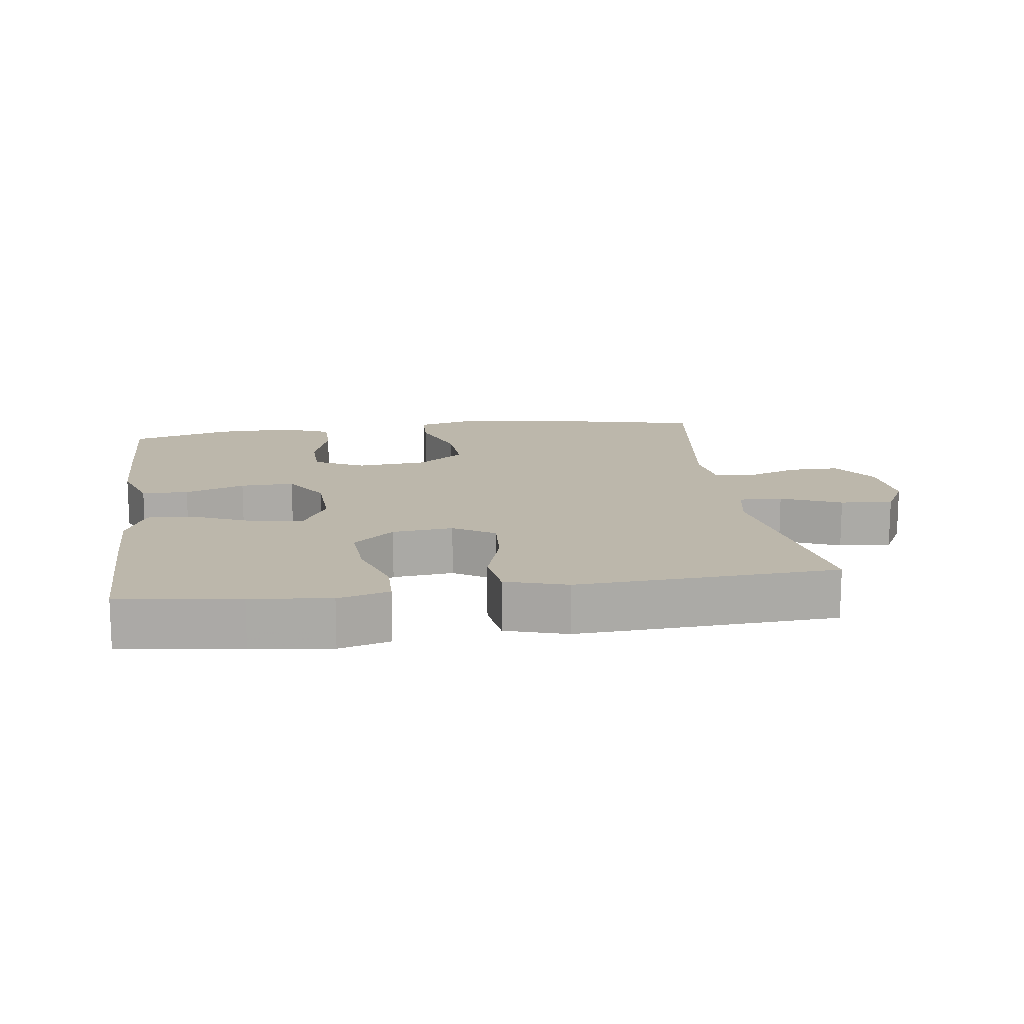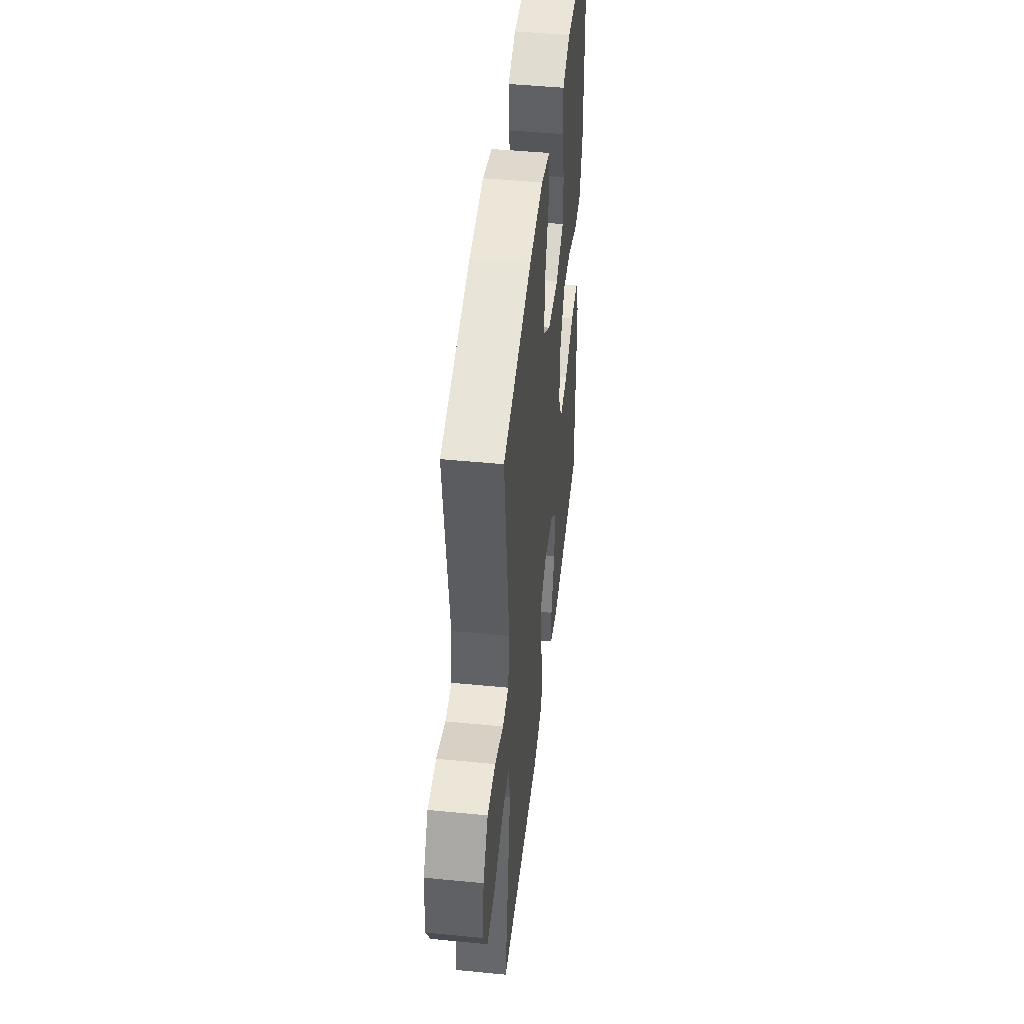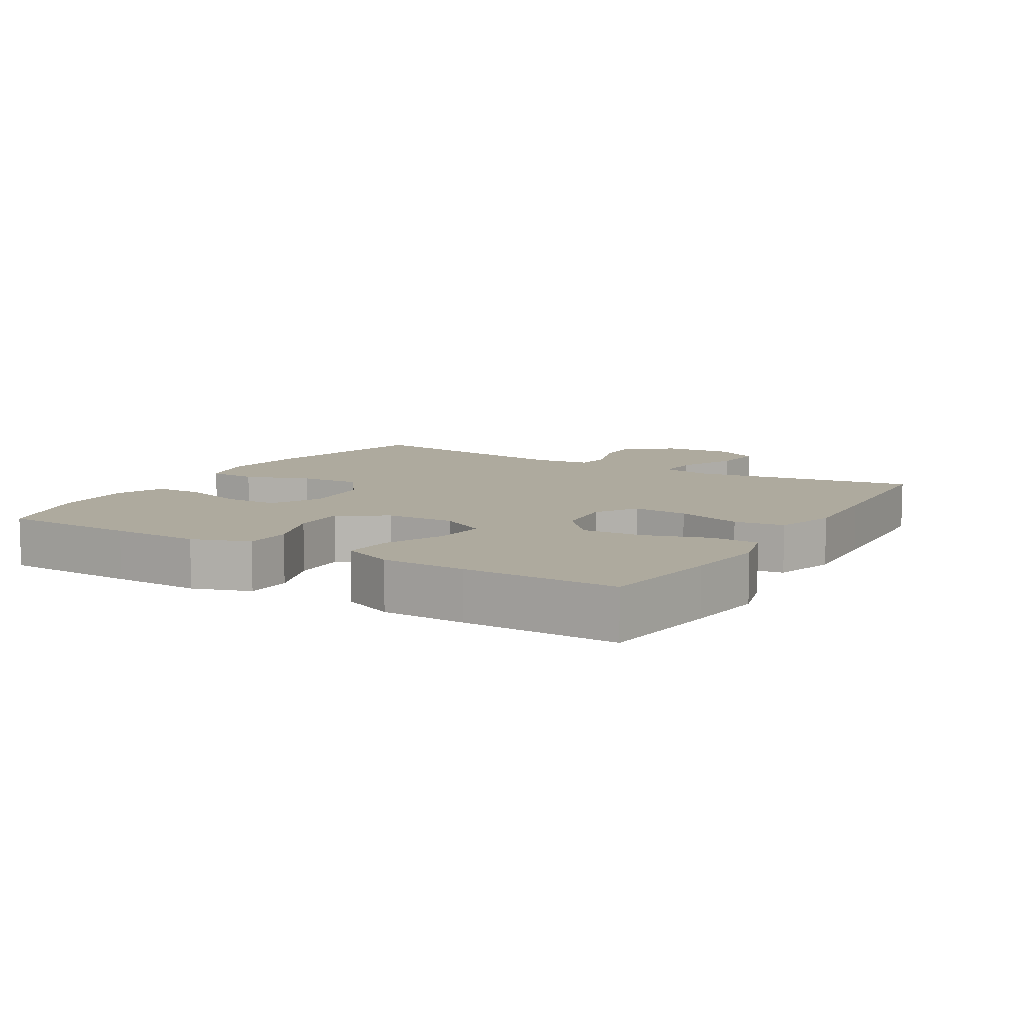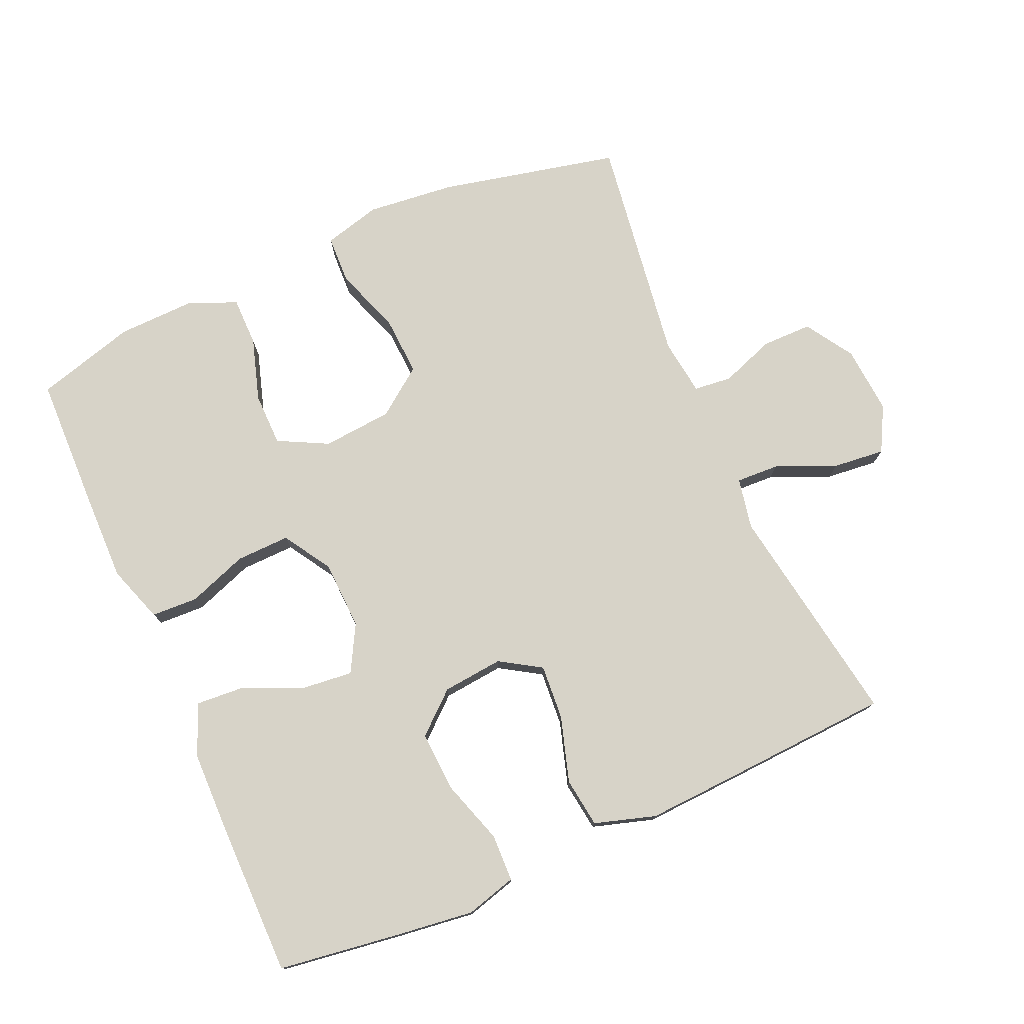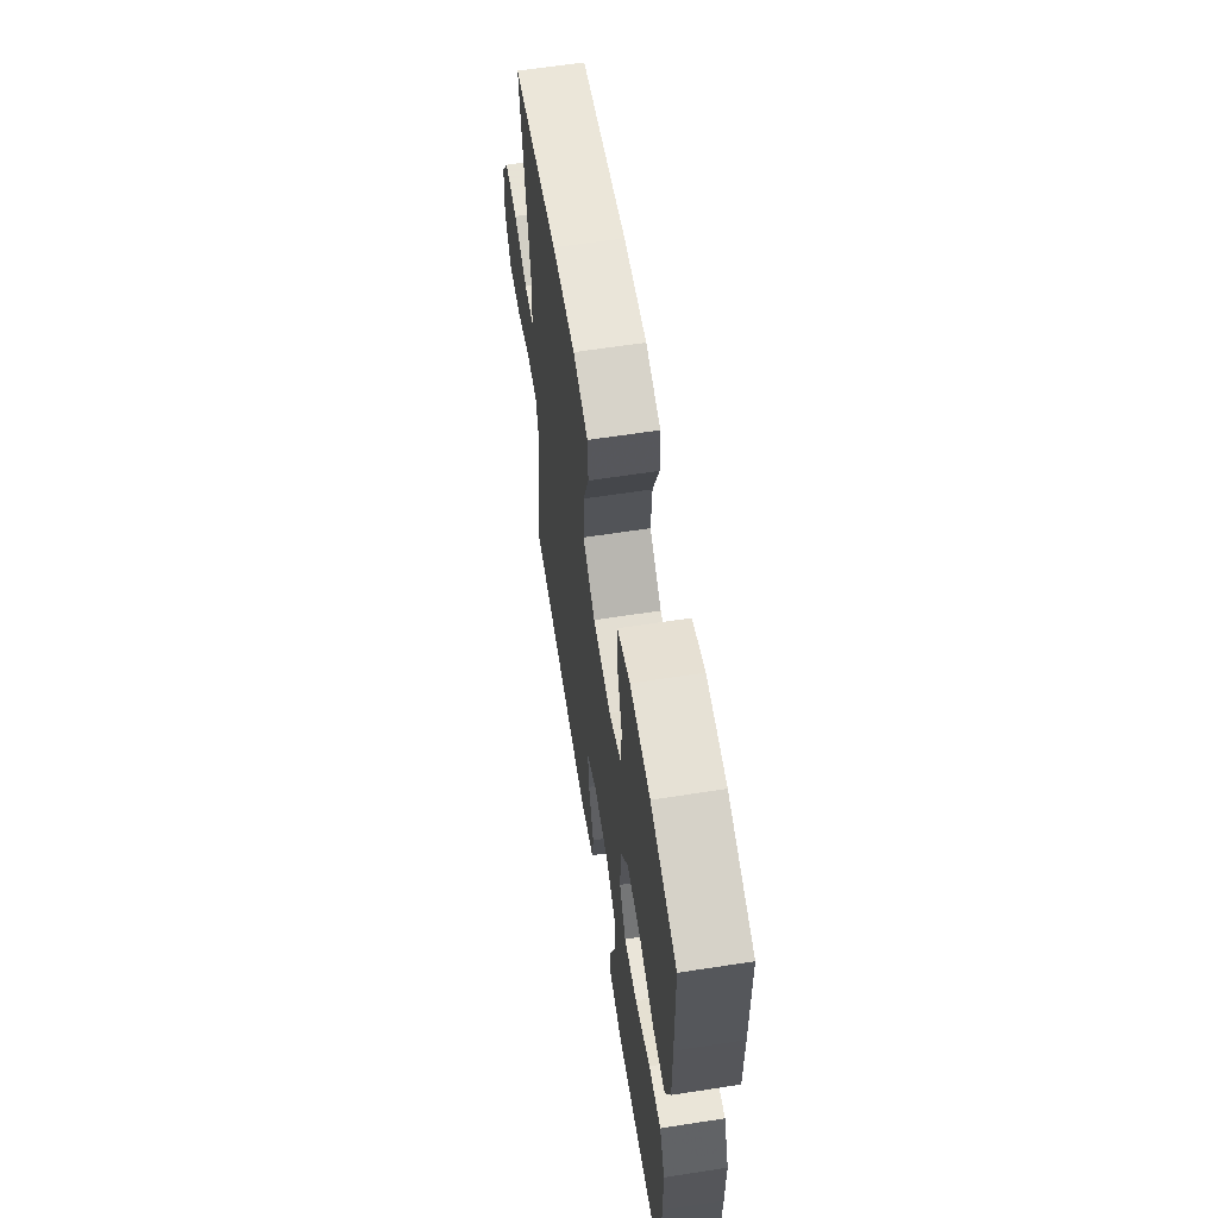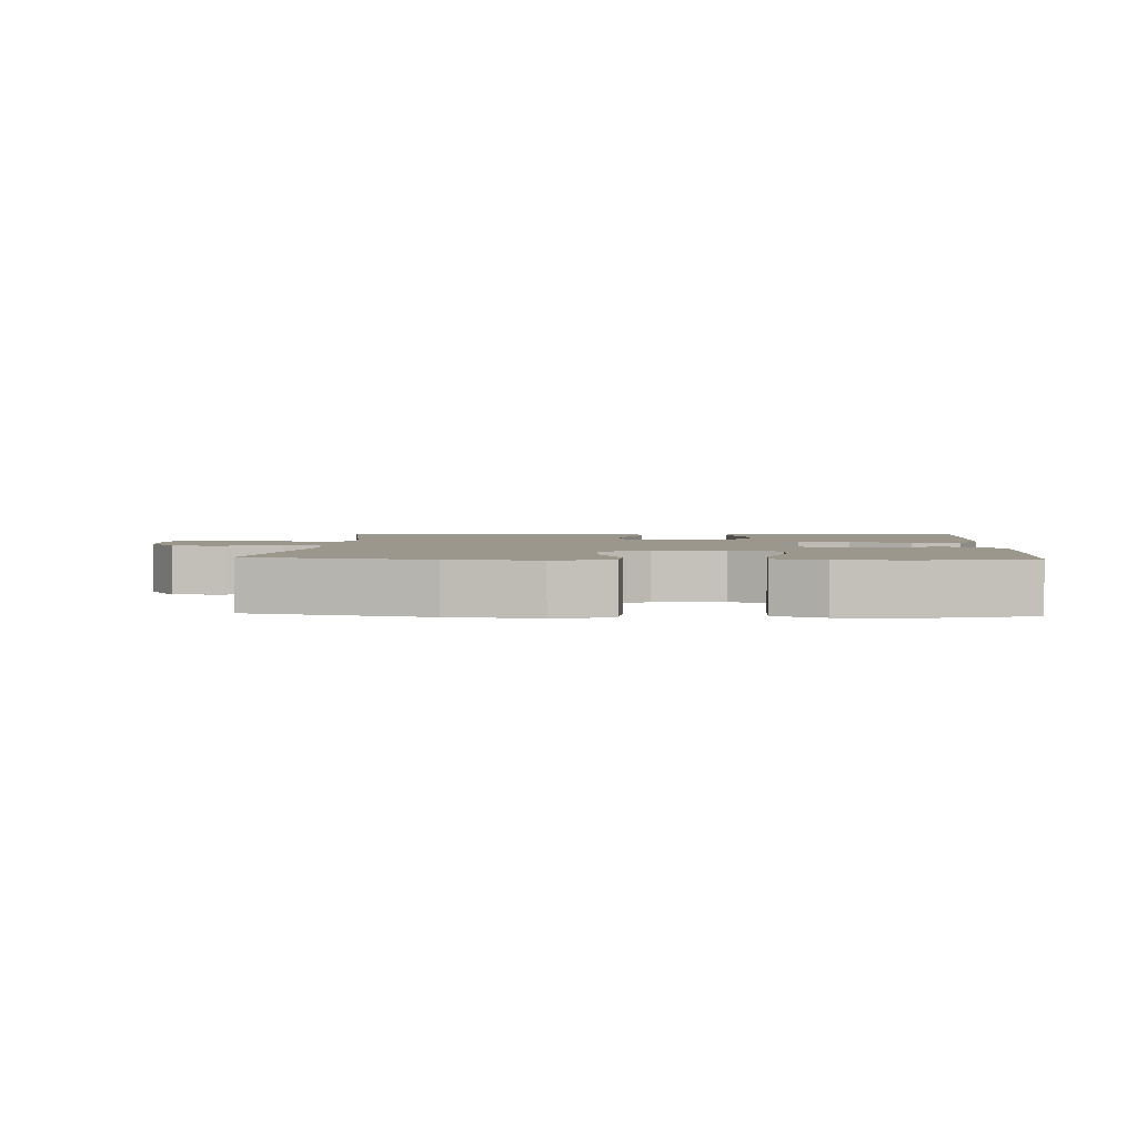
<metadata>
{"format":"obj","ext":"obj","renderer":"f3d","projection":"perspective","resolution":1024,"background":"white","views":[{"elev":14.4,"azim":172.0,"up":"+Y"},{"elev":46.2,"azim":-83.6,"up":"+Z"},{"elev":9.2,"azim":120.8,"up":"+Y"},{"elev":76.6,"azim":156.2,"up":"+Y"},{"elev":62.8,"azim":81.1,"up":"+Z"},{"elev":2.6,"azim":3.3,"up":"+Y"}]}
</metadata>
<code>
v -0.5 0.07 0.5
v -0.235 0.07 0.56
v -0.104 0.07 0.574
v -0.019 0.07 0.552
v -0.016 0.07 0.48
v -0.051 0.07 0.383
v -0.056 0.07 0.293
v 0.014 0.07 0.241
v 0.118 0.07 0.232
v 0.192 0.07 0.27
v 0.193 0.07 0.349
v 0.164 0.07 0.442
v 0.164 0.07 0.515
v 0.236 0.07 0.545
v 0.351 0.07 0.542
v 0.5 0.07 0.5
v 0.505 0.07 0.3
v 0.507 0.07 0.17
v 0.478 0.07 0.085
v 0.409 0.07 0.082
v 0.32 0.07 0.114
v 0.24 0.07 0.116
v 0.196 0.07 0.045
v 0.192 0.07 -0.057
v 0.23 0.07 -0.126
v 0.306 0.07 -0.118
v 0.395 0.07 -0.079
v 0.466 0.07 -0.074
v 0.498 0.07 -0.15
v 0.5 0.07 -0.274
v 0.5 0.07 -0.5
v 0.322 0.07 -0.525
v 0.204 0.07 -0.54
v 0.128 0.07 -0.519
v 0.126 0.07 -0.449
v 0.157 0.07 -0.353
v 0.162 0.07 -0.264
v 0.101 0.07 -0.211
v 0.011 0.07 -0.202
v -0.05 0.07 -0.24
v -0.044 0.07 -0.322
v -0.014 0.07 -0.419
v -0.024 0.07 -0.493
v -0.115 0.07 -0.521
v -0.252 0.07 -0.514
v -0.5 0.07 -0.5
v -0.466 0.07 -0.289
v -0.446 0.07 -0.166
v -0.461 0.07 -0.09
v -0.525 0.07 -0.093
v -0.614 0.07 -0.131
v -0.691 0.07 -0.139
v -0.727 0.07 -0.072
v -0.719 0.07 0.029
v -0.674 0.07 0.1
v -0.599 0.07 0.1
v -0.519 0.07 0.071
v -0.463 0.07 0.077
v -0.452 0.07 0.161
v -0.5 0 0.5
v -0.235 0 0.56
v -0.104 0 0.574
v -0.019 0 0.552
v -0.016 0 0.48
v -0.051 0 0.383
v -0.056 0 0.293
v 0.014 0 0.241
v 0.118 0 0.232
v 0.192 0 0.27
v 0.193 0 0.349
v 0.164 0 0.442
v 0.164 0 0.515
v 0.236 0 0.545
v 0.351 0 0.542
v 0.5 0 0.5
v 0.505 0 0.3
v 0.507 0 0.17
v 0.478 0 0.085
v 0.409 0 0.082
v 0.32 0 0.114
v 0.24 0 0.116
v 0.196 0 0.045
v 0.192 0 -0.057
v 0.23 0 -0.126
v 0.306 0 -0.118
v 0.395 0 -0.079
v 0.466 0 -0.074
v 0.498 0 -0.15
v 0.5 0 -0.274
v 0.5 0 -0.5
v 0.322 0 -0.525
v 0.204 0 -0.54
v 0.128 0 -0.519
v 0.126 0 -0.449
v 0.157 0 -0.353
v 0.162 0 -0.264
v 0.101 0 -0.211
v 0.011 0 -0.202
v -0.05 0 -0.24
v -0.044 0 -0.322
v -0.014 0 -0.419
v -0.024 0 -0.493
v -0.115 0 -0.521
v -0.252 0 -0.514
v -0.5 0 -0.5
v -0.466 0 -0.289
v -0.446 0 -0.166
v -0.461 0 -0.09
v -0.525 0 -0.093
v -0.614 0 -0.131
v -0.691 0 -0.139
v -0.727 0 -0.072
v -0.719 0 0.029
v -0.674 0 0.1
v -0.599 0 0.1
v -0.519 0 0.071
v -0.463 0 0.077
v -0.452 0 0.161
f 55 56 57
f 54 55 57
f 53 54 57
f 52 53 57
f 51 52 57
f 50 51 57
f 49 50 57 58
f 48 49 58 59
f 46 47 48
f 45 46 48
f 44 45 48
f 43 44 48
f 42 43 48
f 41 42 48
f 40 41 48 59
f 34 35 36
f 33 34 36
f 32 33 36
f 31 32 36
f 30 31 36
f 29 30 36
f 28 29 36
f 27 28 36
f 26 27 36
f 25 26 36 37
f 24 25 37 38
f 19 20 21
f 18 19 21
f 17 18 21
f 16 17 21
f 15 16 21
f 14 15 21
f 13 14 21
f 12 13 21
f 11 12 21
f 10 11 21 22
f 9 10 22 23
f 4 5 6
f 3 4 6
f 2 3 6
f 1 2 6
f 59 1 6
f 59 6 7
f 59 7 8
f 40 59 8
f 39 40 8
f 24 38 39
f 23 24 39
f 9 23 39
f 8 9 39
f 116 115 114
f 116 114 113
f 116 113 112
f 116 112 111
f 116 111 110
f 116 110 109
f 117 116 109 108
f 118 117 108 107
f 107 106 105
f 107 105 104
f 107 104 103
f 107 103 102
f 107 102 101
f 107 101 100
f 118 107 100 99
f 95 94 93
f 95 93 92
f 95 92 91
f 95 91 90
f 95 90 89
f 95 89 88
f 95 88 87
f 95 87 86
f 95 86 85
f 96 95 85 84
f 97 96 84 83
f 80 79 78
f 80 78 77
f 80 77 76
f 80 76 75
f 80 75 74
f 80 74 73
f 80 73 72
f 80 72 71
f 80 71 70
f 81 80 70 69
f 82 81 69 68
f 65 64 63
f 65 63 62
f 65 62 61
f 65 61 60
f 65 60 118
f 66 65 118
f 67 66 118
f 67 118 99
f 67 99 98
f 98 97 83
f 98 83 82
f 98 82 68
f 98 68 67
f 1 60 61 2
f 2 61 62 3
f 3 62 63 4
f 4 63 64 5
f 5 64 65 6
f 6 65 66 7
f 7 66 67 8
f 8 67 68 9
f 9 68 69 10
f 10 69 70 11
f 11 70 71 12
f 12 71 72 13
f 13 72 73 14
f 14 73 74 15
f 15 74 75 16
f 16 75 76 17
f 17 76 77 18
f 18 77 78 19
f 19 78 79 20
f 20 79 80 21
f 21 80 81 22
f 22 81 82 23
f 23 82 83 24
f 24 83 84 25
f 25 84 85 26
f 26 85 86 27
f 27 86 87 28
f 28 87 88 29
f 29 88 89 30
f 30 89 90 31
f 31 90 91 32
f 32 91 92 33
f 33 92 93 34
f 34 93 94 35
f 35 94 95 36
f 36 95 96 37
f 37 96 97 38
f 38 97 98 39
f 39 98 99 40
f 40 99 100 41
f 41 100 101 42
f 42 101 102 43
f 43 102 103 44
f 44 103 104 45
f 45 104 105 46
f 46 105 106 47
f 47 106 107 48
f 48 107 108 49
f 49 108 109 50
f 50 109 110 51
f 51 110 111 52
f 52 111 112 53
f 53 112 113 54
f 54 113 114 55
f 55 114 115 56
f 56 115 116 57
f 57 116 117 58
f 58 117 118 59
f 59 118 60 1

</code>
